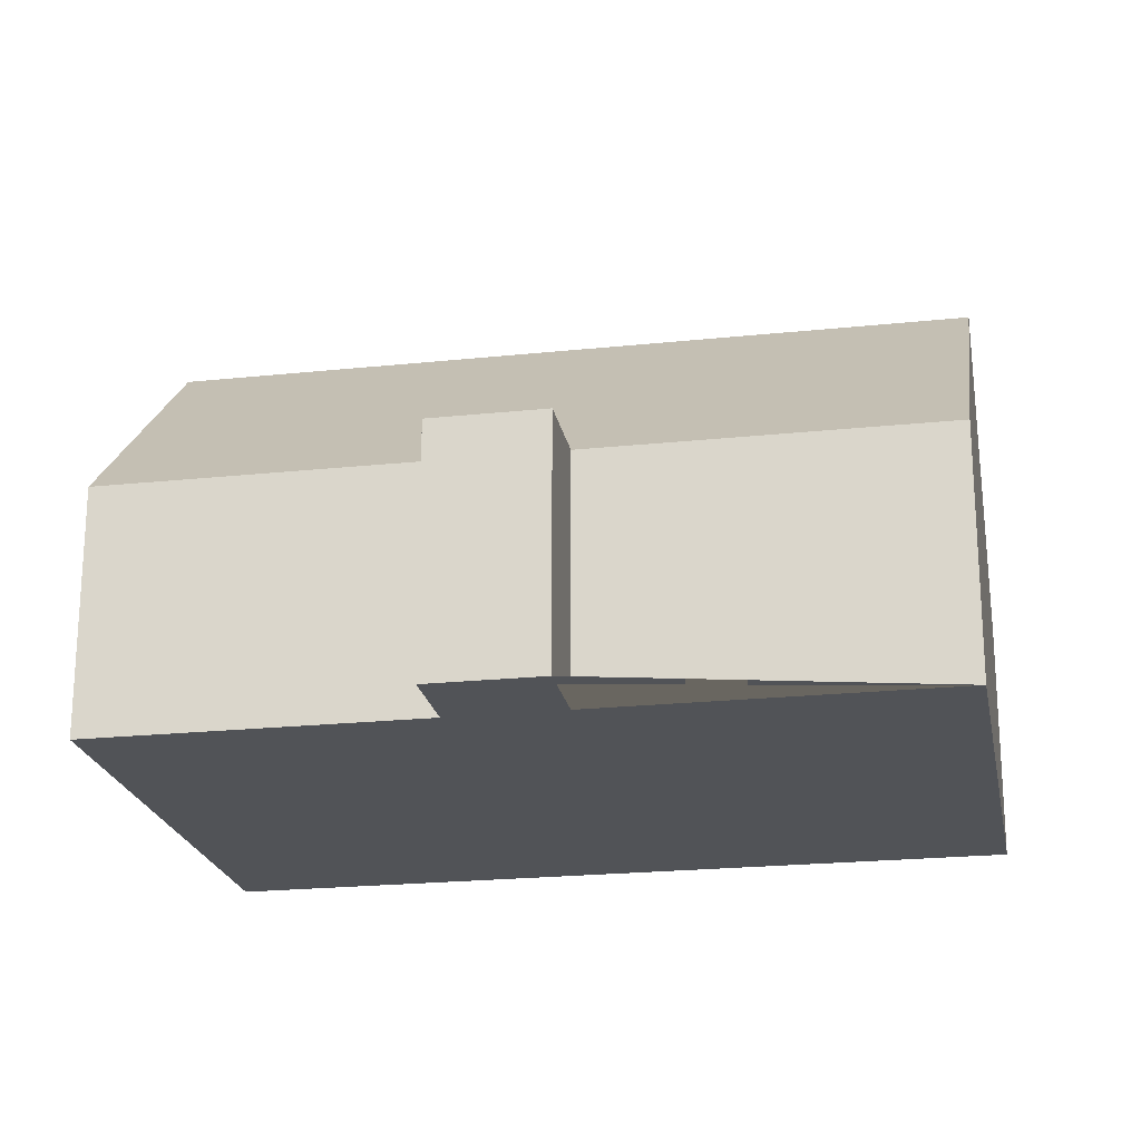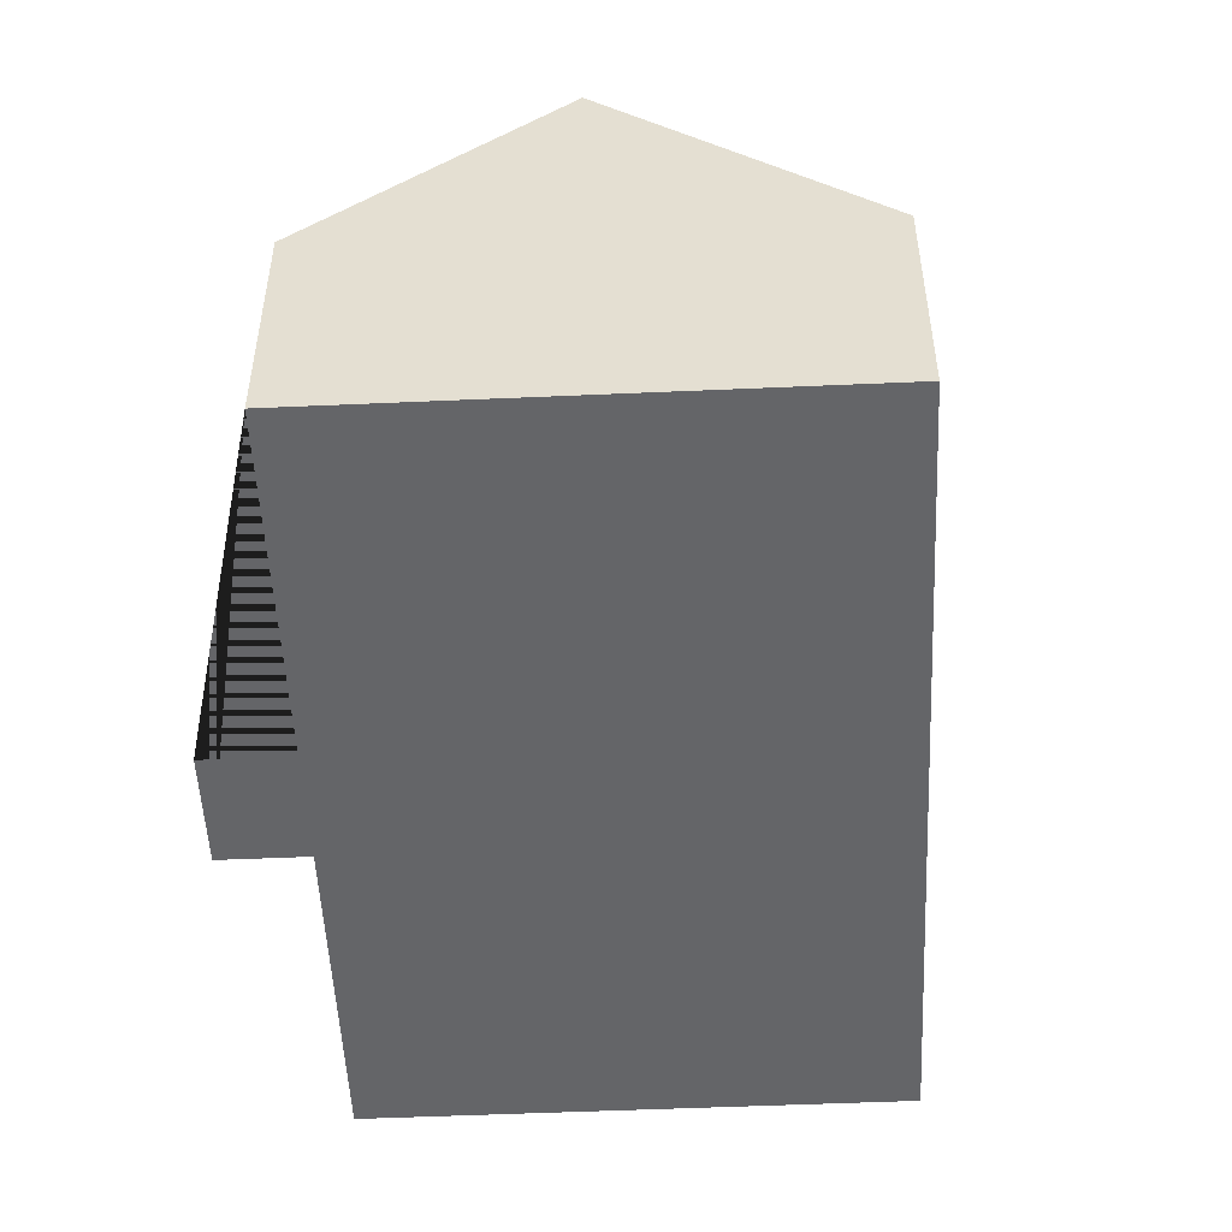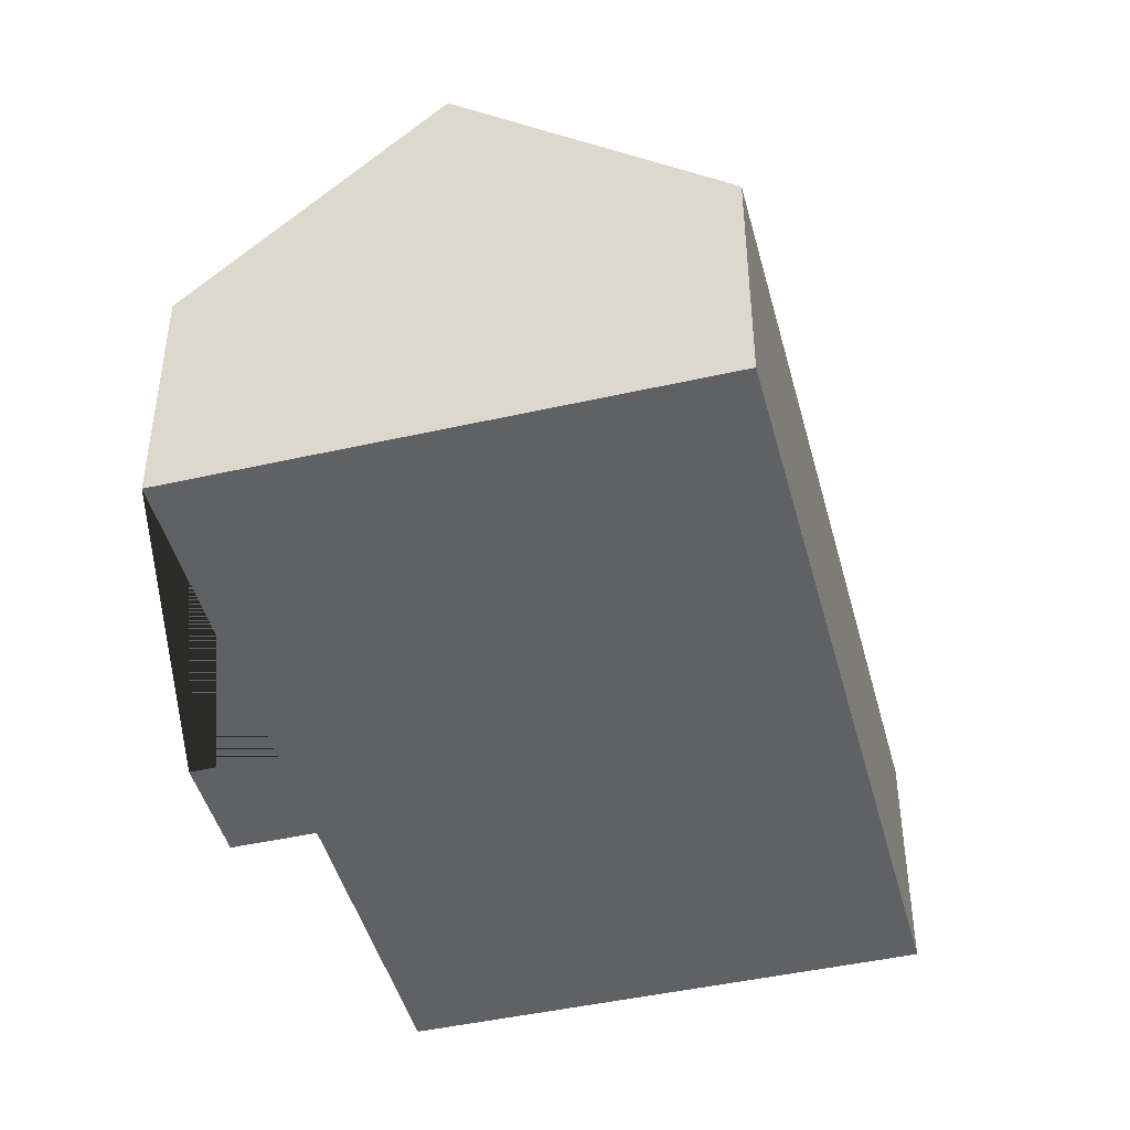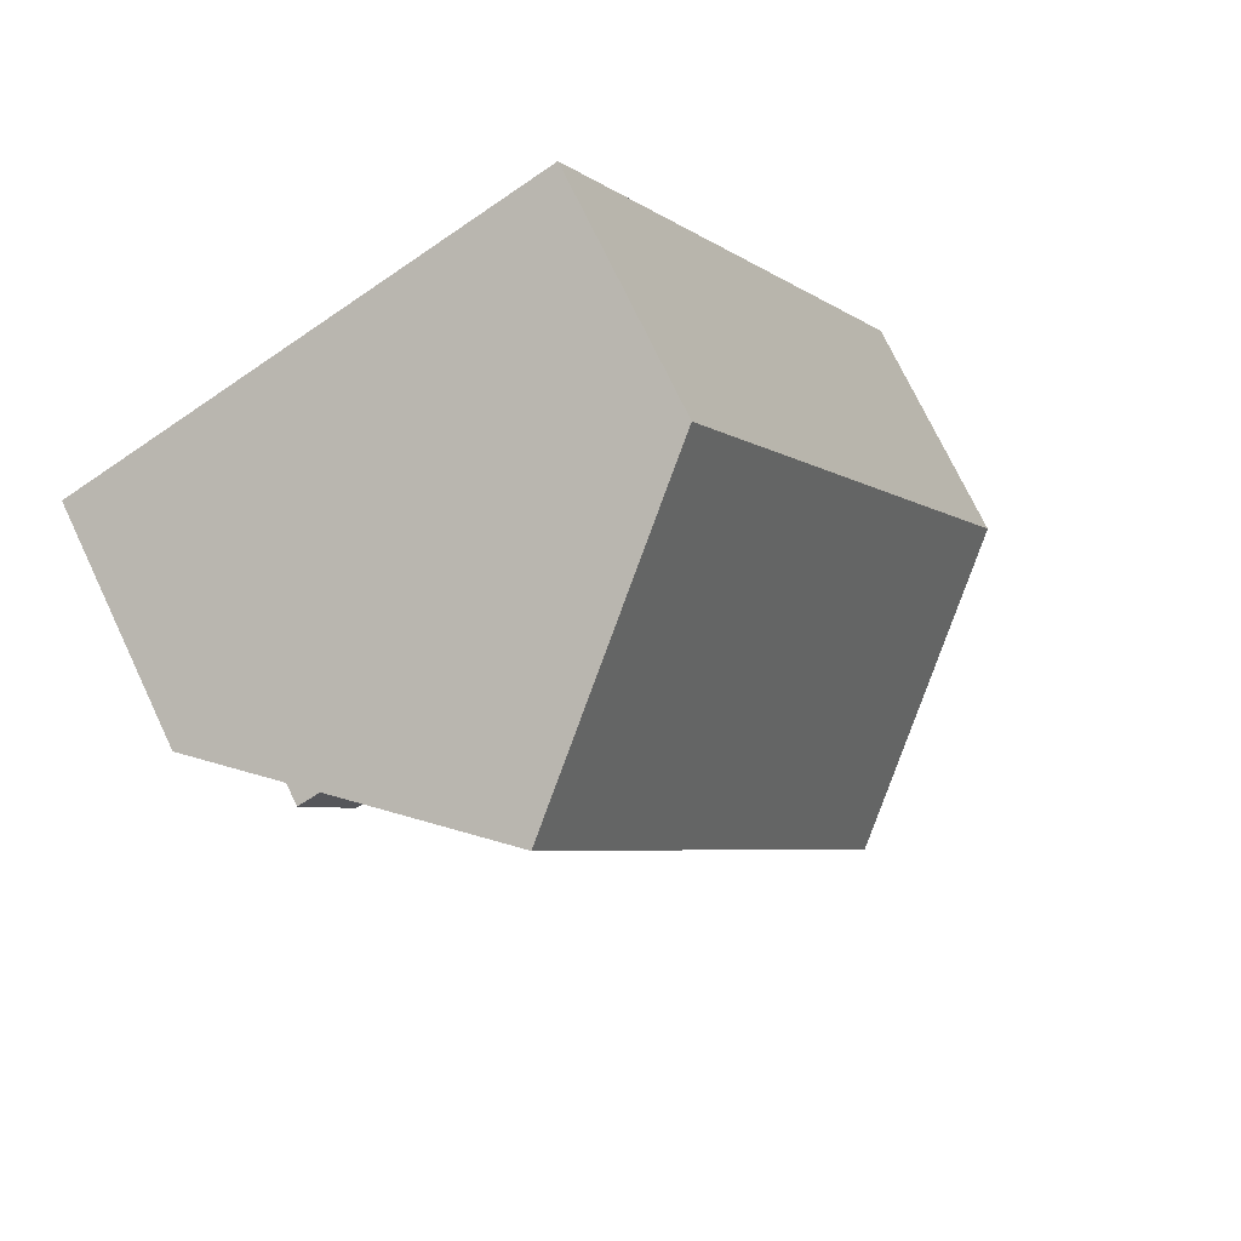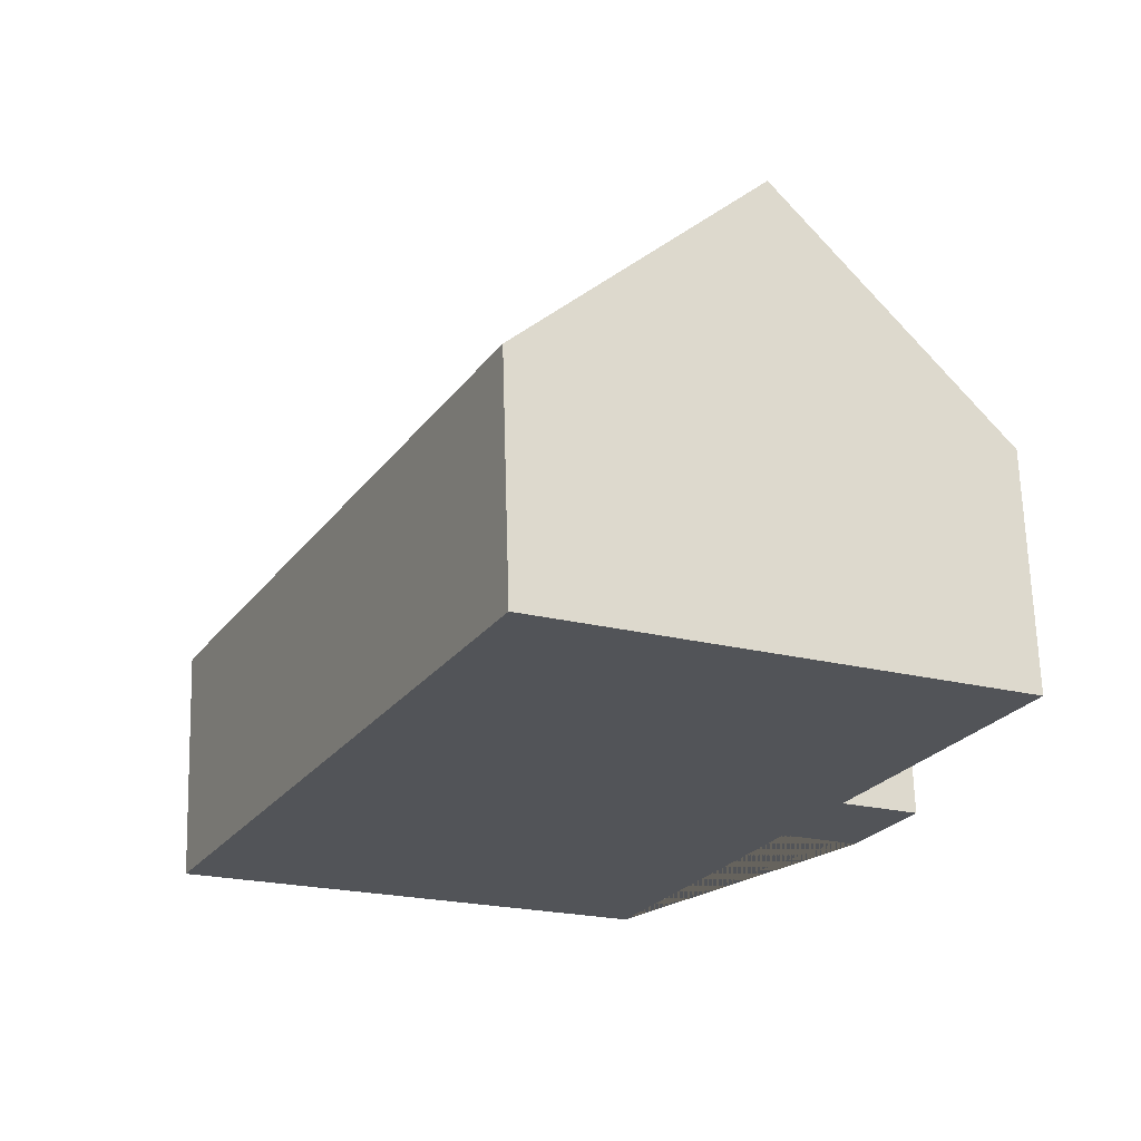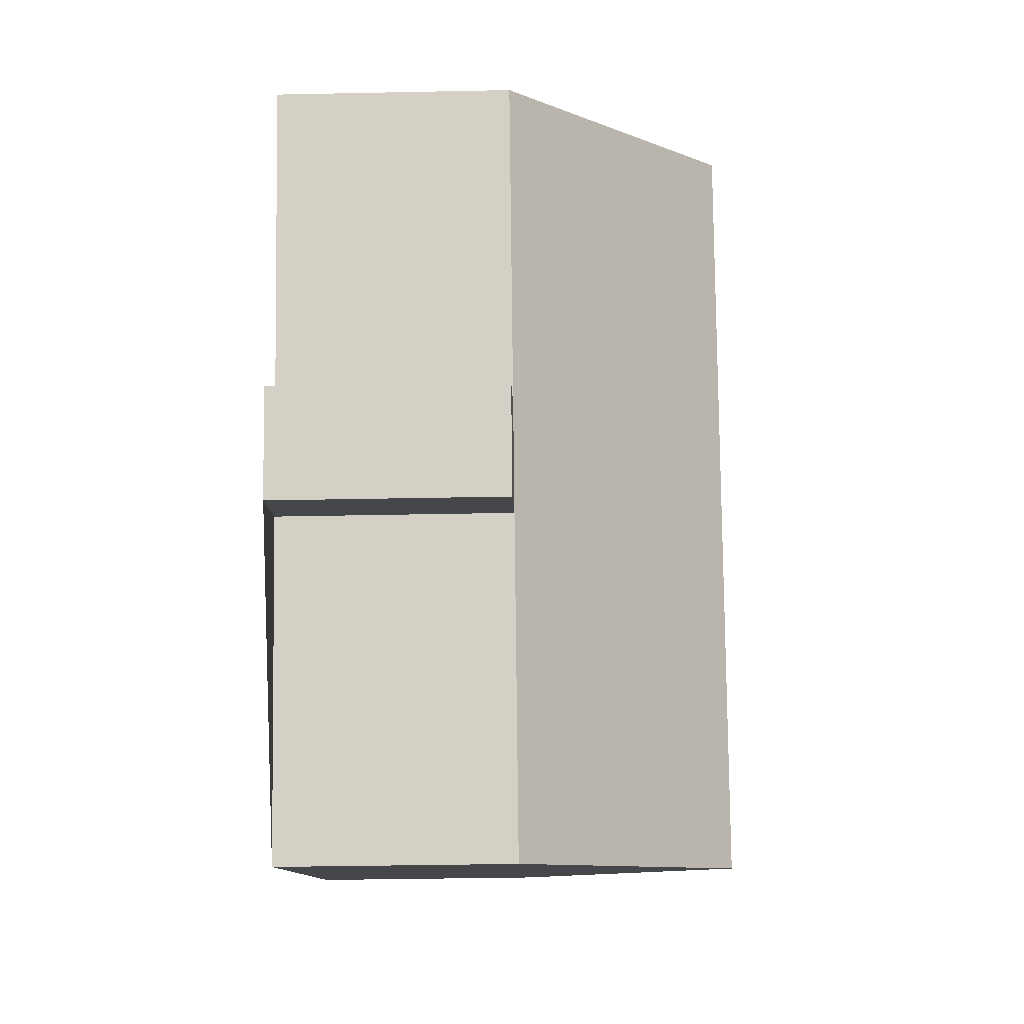
<metadata>
{"format":"obj","ext":"obj","renderer":"f3d","projection":"perspective","resolution":1024,"background":"white","views":[{"elev":-21.8,"azim":127.1,"up":"+Y"},{"elev":-51.6,"azim":-150.7,"up":"+Y"},{"elev":-45.5,"azim":-138.8,"up":"+Y"},{"elev":73.3,"azim":154.6,"up":"+Z"},{"elev":67.1,"azim":-1.7,"up":"+Z"},{"elev":-37.0,"azim":91.5,"up":"+Z"}]}
</metadata>
<code>
o BK39_500_014034_0016
v 157.5 75 -309.3
v 87.9 144.9 -274.4
v 12.37 75 -236.7
v 230.2 75 -224.6
v 206 75 -212.5
v 246 75 -193
v 221.8 75 -180.9
v 268.1 75 -88.6
v 198.3 145 -53.74
v 122.7 75 -15.92
v 157.5 0 -309.3
v 12.37 0 -236.7
v 122.7 0 -15.92
v 268.1 0 -88.6
v 221.8 0 -180.9
v 246 0 -193
v 230.2 0 -224.6
v 206 0 -212.5
f 3 10 9 2
f 9 8 7 5 1 2
f 7 6 4 5
f 1 2 3
f 10 9 8
f 11 12 13 14 15 16 17 18
f 1 11 12 3
f 3 12 13 10
f 10 13 14 8
f 8 14 15 7
f 7 15 16 6
f 6 16 17 4
f 4 17 18 5
f 5 18 11 1

</code>
